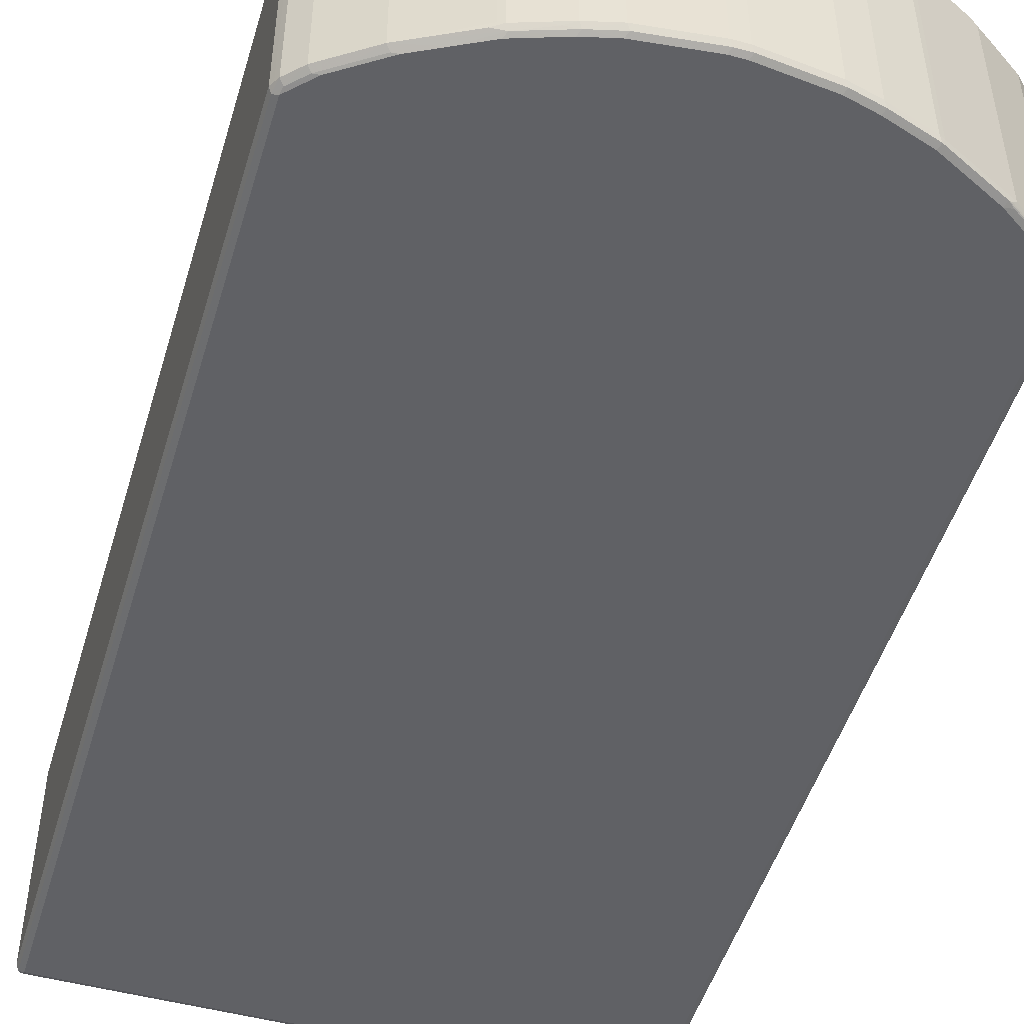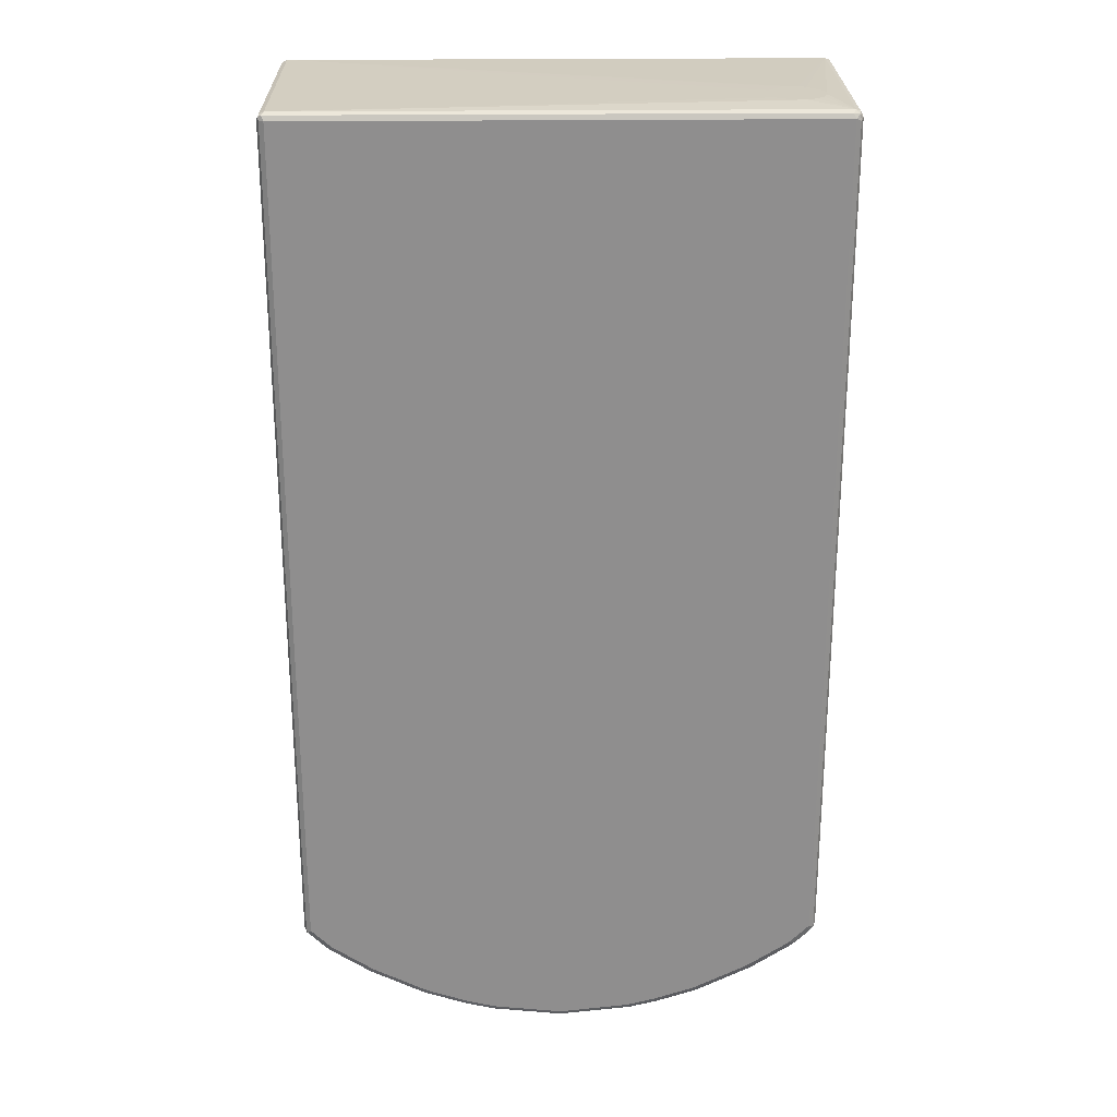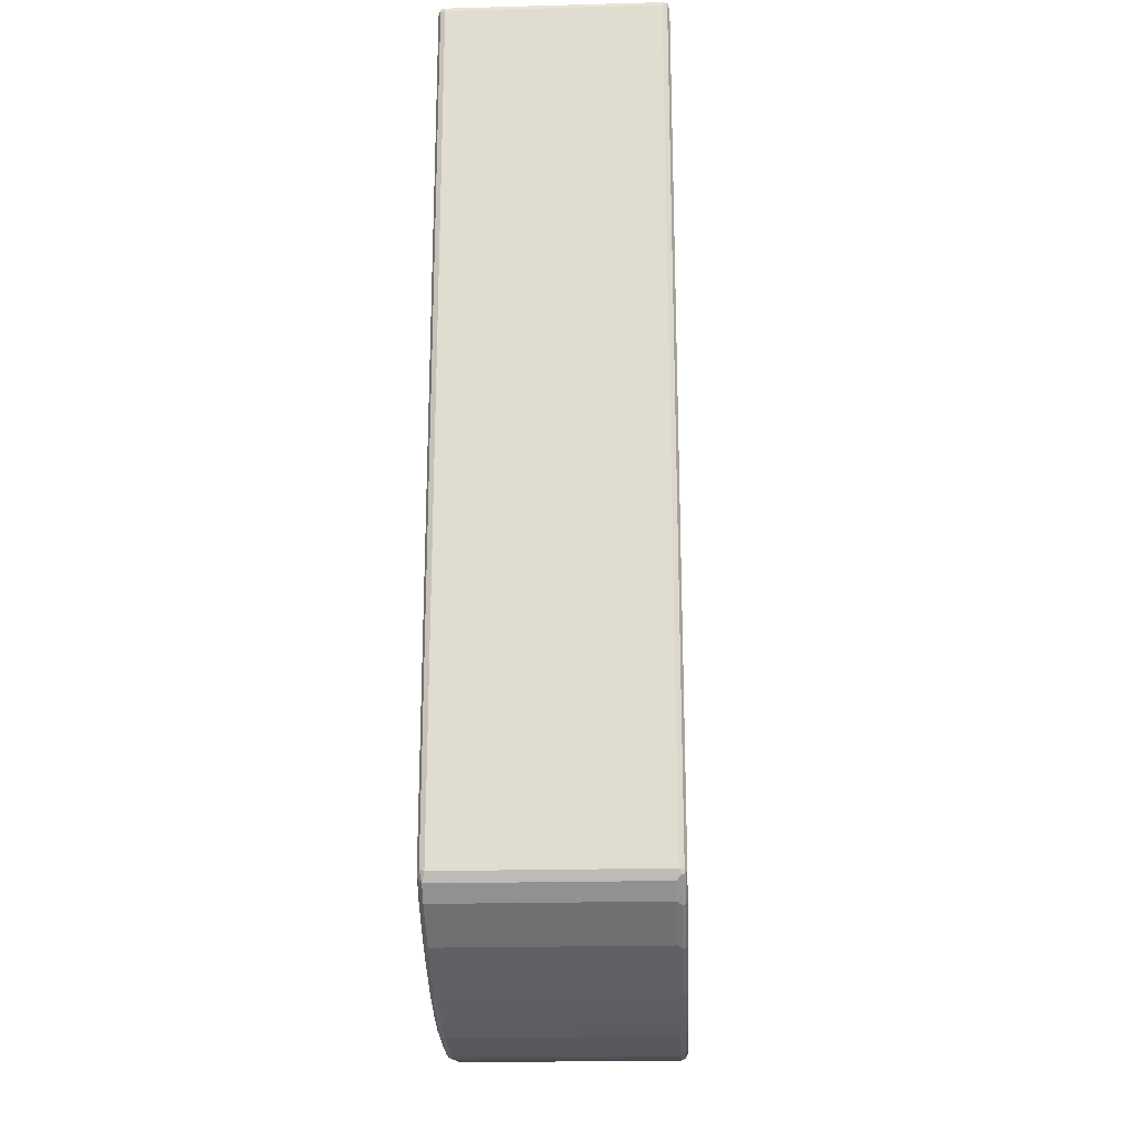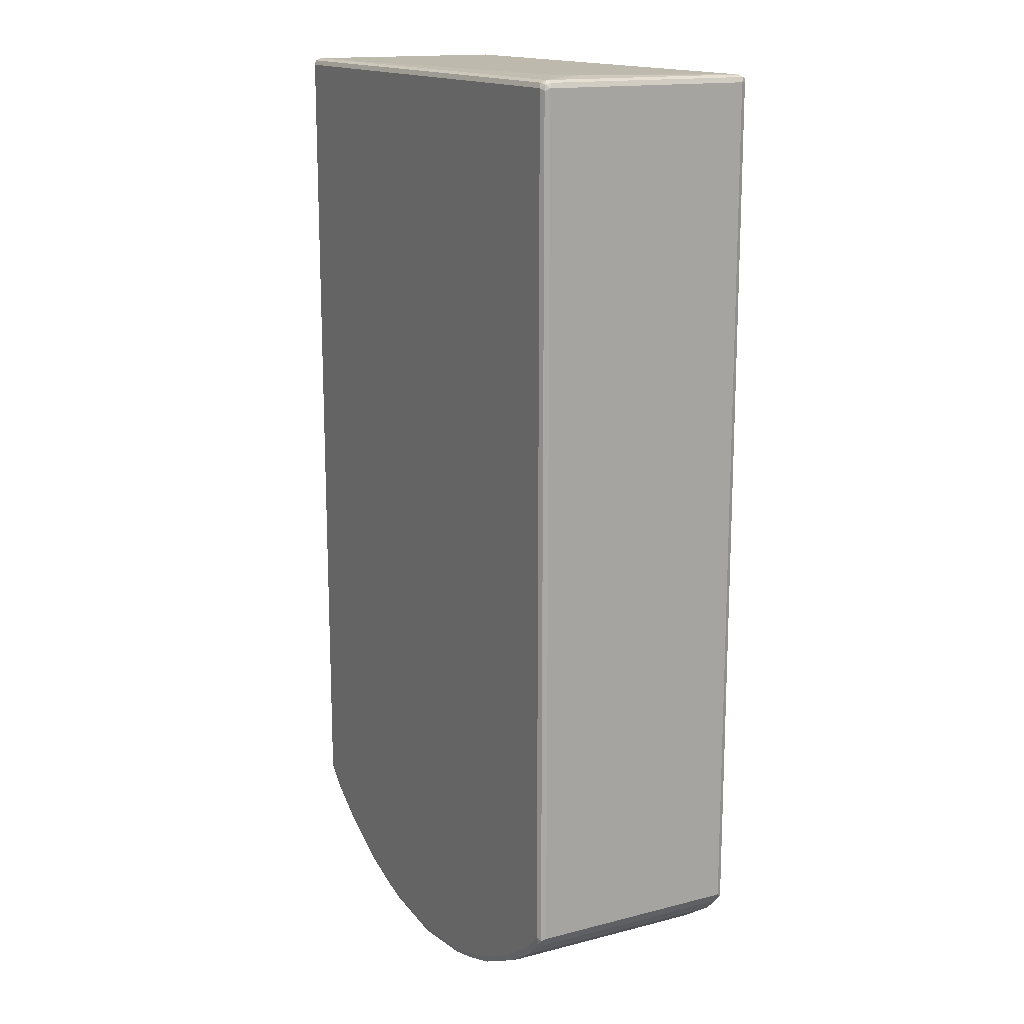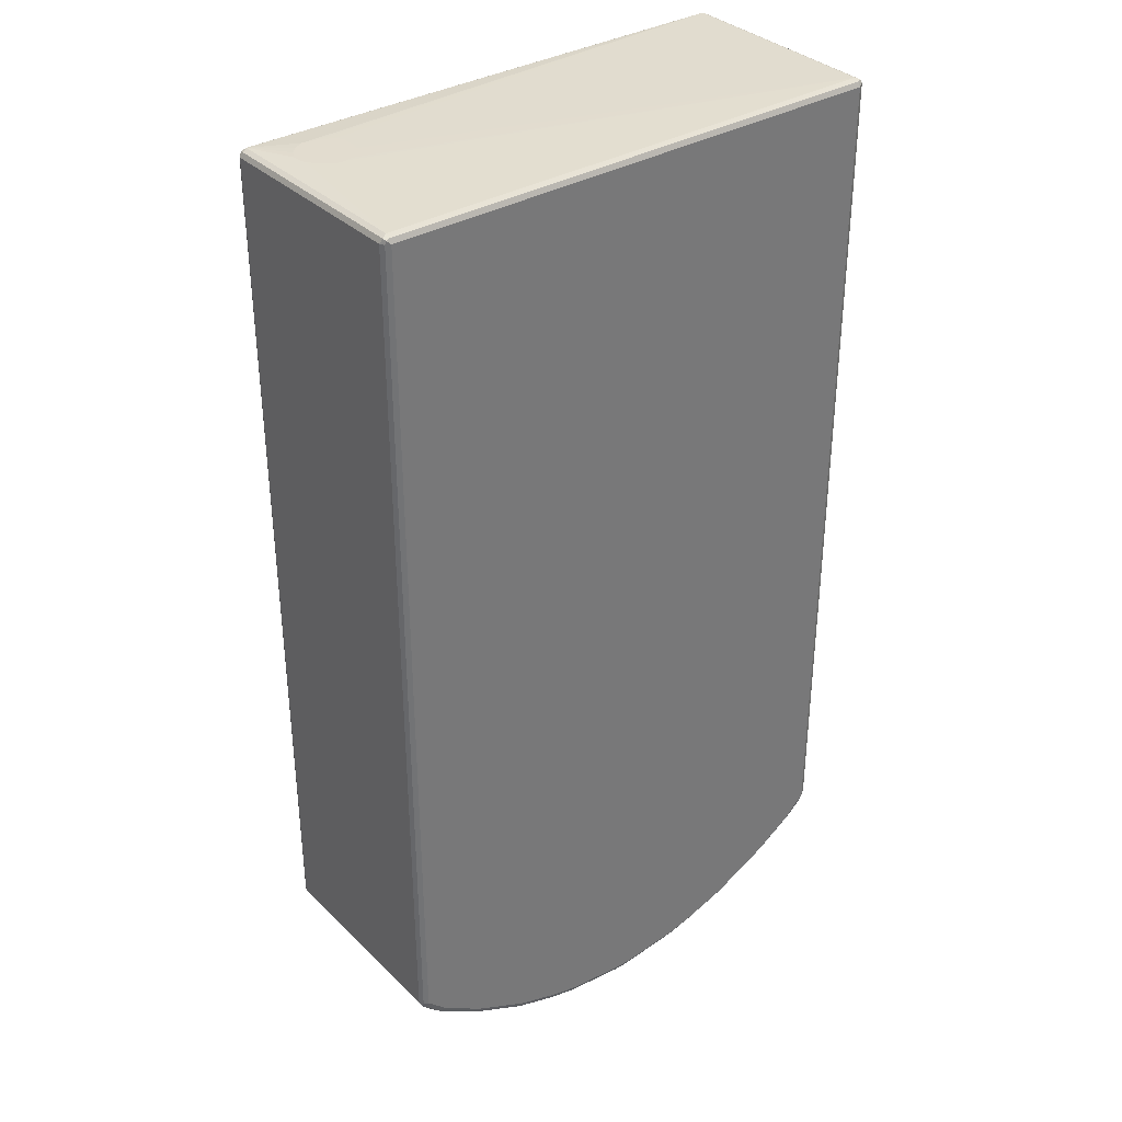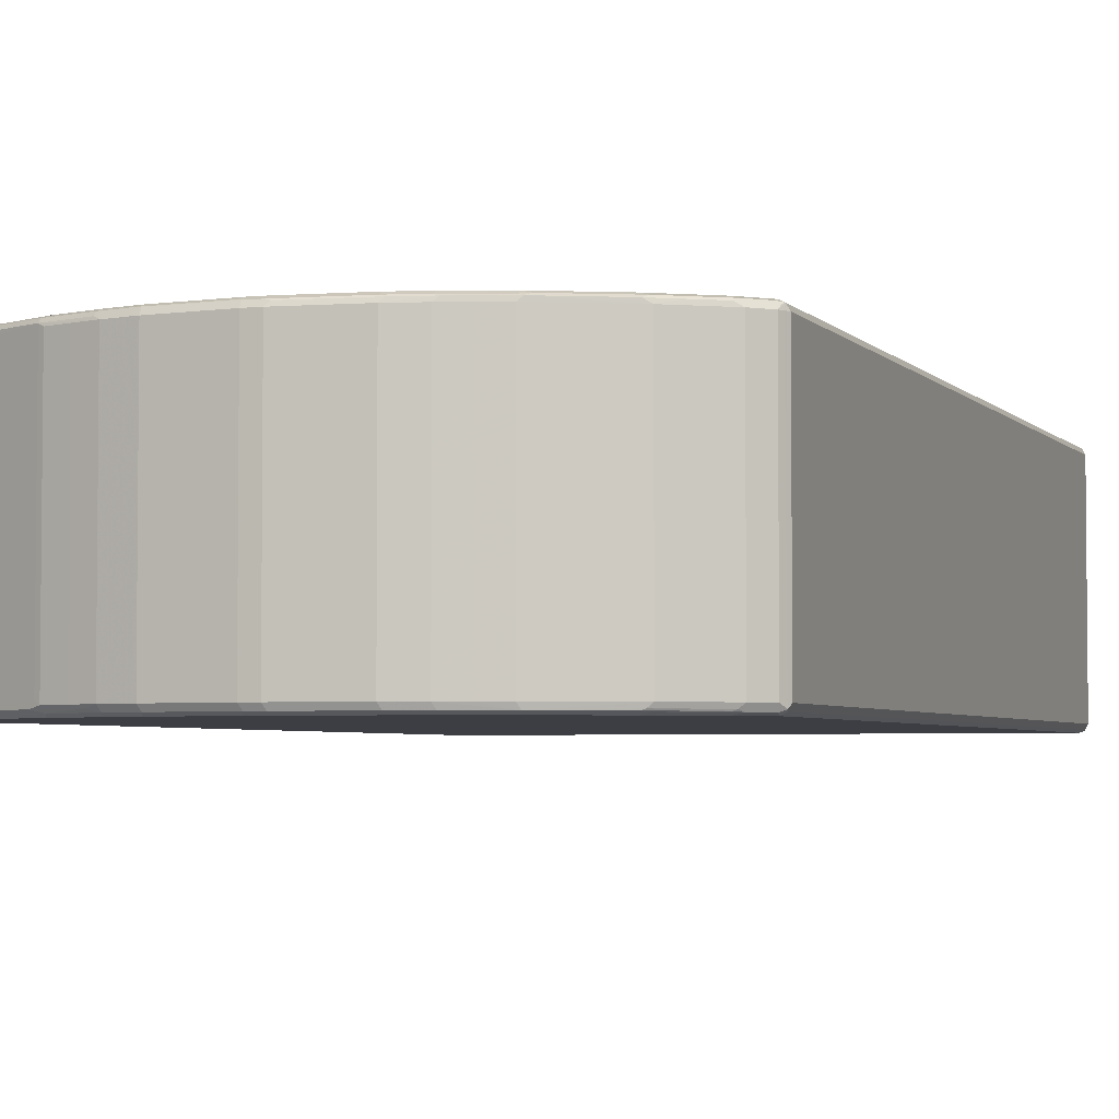
<metadata>
{"format":"obj","ext":"obj","renderer":"f3d","projection":"perspective","resolution":1024,"background":"white","views":[{"elev":-49.4,"azim":-16.6,"up":"+Z"},{"elev":25.1,"azim":-1.0,"up":"+Y"},{"elev":-21.4,"azim":-87.3,"up":"+Y"},{"elev":15.4,"azim":61.5,"up":"+Y"},{"elev":34.6,"azim":141.7,"up":"+Y"},{"elev":-3.7,"azim":19.8,"up":"+Z"}]}
</metadata>
<code>
v -0.3792 -0.7584 -0.1497
v -0.3759 -0.7551 -0.1563
v -0.3726 -0.7717 -0.153
v -0.3759 -0.7651 -0.1464
v -0.3792 -0.7584 0.1497
v -0.3792 0.449 -0.1497
v -0.3692 -0.7584 -0.1597
v -0.3676 -0.7668 -0.158
v -0.3759 0.4524 -0.1563
v -0.3726 -0.7717 0.1464
v -0.3526 -0.7917 -0.153
v -0.3759 -0.7651 0.153
v -0.3759 -0.7584 0.1563
v -0.3767 0.454 0.1547
v -0.3792 0.449 0.1497
v -0.3759 0.4558 -0.1497
v -0.3593 -0.7684 -0.1597
v -0.3692 0.449 -0.1597
v -0.3393 -0.7884 -0.1597
v -0.3476 -0.7867 -0.158
v -0.3742 0.4566 -0.1547
v -0.3692 0.4558 -0.1563
v -0.3526 -0.7917 0.1464
v -0.2928 -0.8317 -0.153
v -0.3742 -0.7634 0.1572
v -0.3559 -0.7851 0.153
v -0.3643 -0.7734 0.1572
v -0.3692 -0.7584 0.1597
v -0.3759 0.449 0.1563
v -0.3726 0.4558 0.1563
v -0.3759 0.4558 0.1497
v -0.3692 0.459 -0.1497
v 0.3692 0.449 -0.1597
v -0.2794 -0.8283 -0.1597
v -0.2877 -0.8267 -0.158
v -0.3177 -0.8067 -0.158
v 0.3692 0.4558 -0.1563
v 0.3692 0.459 -0.1497
v -0.2928 -0.8317 0.1464
v -0.3459 -0.7951 0.153
v -0.2395 -0.8483 -0.1597
v -0.1962 -0.8749 -0.1563
v -0.2129 -0.8716 -0.153
v -0.2063 -0.8749 -0.1464
v -0.3542 -0.7834 0.1572
v -0.3393 -0.7884 0.1597
v -0.3593 -0.7684 0.1597
v -0.3692 0.449 0.1597
v 0.3659 0.4558 0.1563
v -0.3692 0.459 0.1497
v 0.2662 0.4625 0.06984
v 0.2685 0.4625 0.05902
v 0.2885 0.4625 0.03905
v 0.2994 0.4625 0.03664
v 0.3742 0.454 -0.1572
v 0.3759 0.449 -0.1563
v 0.3692 -0.7584 -0.1597
v 0.3759 0.4558 -0.153
v 0.3094 0.4625 0.03664
v 0.3095 0.4625 0.03667
v 0.3198 0.4625 0.04183
v 0.3297 0.4625 0.0518
v 0.3375 0.4625 0.05971
v 0.3389 0.4625 0.06137
v 0.3393 0.4625 0.06221
v 0.3426 0.4625 0.07312
v 0.3692 0.459 0.1497
v -0.2861 -0.8349 0.153
v -0.2063 -0.8749 0.153
v -0.2844 -0.8333 0.1572
v -0.3144 -0.8133 0.1572
v -0.3443 -0.7933 0.1572
v -0.1996 -0.8682 -0.1597
v -0.1697 -0.8782 -0.1597
v -0.1397 -0.8882 -0.1597
v -0.1364 -0.8948 -0.1563
v -0.153 -0.8916 -0.153
v -0.1996 -0.8782 -0.1497
v -0.2794 -0.8283 0.1597
v 0.3692 0.449 0.1597
v 0.3742 0.454 0.1547
v 0.3026 0.4625 0.113
v 0.2917 0.4625 0.1098
v 0.2909 0.4625 0.1094
v 0.2716 0.4625 0.09947
v 0.2662 0.4625 0.08981
v 0.3792 0.449 -0.1497
v 0.3767 -0.7634 -0.1547
v 0.3759 -0.7584 -0.1563
v 0.3705 -0.7684 -0.1572
v 0.3593 -0.7684 -0.1597
v 0.3759 0.4558 0.1464
v 0.3426 0.4625 0.08309
v 0.3359 0.4625 0.09638
v 0.3259 0.4625 0.1064
v 0.3127 0.4625 0.113
v -0.2645 -0.8433 0.1572
v -0.1996 -0.8782 0.1497
v -0.1697 -0.8882 0.1497
v -0.1397 -0.8982 0.1497
v -0.1463 -0.8948 0.153
v -0.1447 -0.8932 0.1572
v -0.2045 -0.8732 0.1572
v -0.2445 -0.8533 0.1572
v -0.09979 -0.8982 -0.1597
v -0.09645 -0.9048 -0.1563
v -0.09979 -0.9082 -0.1497
v -0.1397 -0.8982 -0.1497
v -0.1697 -0.8882 -0.1497
v -0.2395 -0.8483 0.1597
v 0.3759 0.4458 0.1563
v 0.3692 -0.7584 0.1597
v 0.3792 0.449 0.1497
v 0.3792 -0.7584 -0.1497
v 0.3792 -0.7584 0.1497
v 0.3759 -0.7651 0.1497
v 0.3759 -0.7651 -0.1497
v 0.3726 -0.7717 -0.1497
v 0.3505 -0.7884 -0.1572
v 0.3393 -0.7884 -0.1597
v -0.09979 -0.9082 0.1497
v -0.1397 -0.8882 0.1597
v -0.1697 -0.8782 0.1597
v -0.1048 -0.9032 0.1572
v -0.09979 -0.8982 0.1597
v -0.1996 -0.8682 0.1597
v -0.009949 -0.9082 -0.1597
v -0.006608 -0.9148 -0.1563
v -0.009949 -0.9182 -0.1497
v 0.3759 -0.7618 0.1563
v 0.3593 -0.7684 0.1597
v 0.3692 -0.7697 0.1572
v 0.3726 -0.7717 0.1497
v 0.3526 -0.7917 -0.1497
v 0.3468 -0.7933 -0.1547
v 0.3426 -0.7951 -0.1563
v 0.2907 -0.8283 -0.1572
v 0.2794 -0.8283 -0.1597
v -0.009949 -0.9182 0.1497
v -0.09979 -0.9048 0.1563
v -0.01492 -0.9132 0.1572
v -0.009949 -0.9082 0.1597
v 0.009949 -0.9082 -0.1597
v 0.01329 -0.9148 -0.1563
v 0.009949 -0.9182 -0.1497
v 0.3742 -0.7659 0.1547
v 0.3393 -0.7884 0.1597
v 0.3593 -0.7797 0.1572
v 0.3526 -0.7917 0.1497
v 0.2928 -0.8317 -0.1497
v 0.2869 -0.8333 -0.1547
v 0.2827 -0.8349 -0.1563
v 0.2395 -0.8483 -0.1597
v 0.009949 -0.9182 0.1497
v -0.009949 -0.9148 0.1563
v 0.009949 -0.9148 0.1563
v 0.009949 -0.9082 0.1597
v 0.09979 -0.8982 -0.1597
v 0.1031 -0.9048 -0.1563
v 0.09979 -0.9082 -0.1497
v 0.2794 -0.8283 0.1597
v 0.2894 -0.8295 0.1572
v 0.3493 -0.7897 0.1572
v 0.3443 -0.7959 0.1547
v 0.2928 -0.8317 0.1497
v 0.2063 -0.8749 -0.1497
v 0.2029 -0.8749 -0.1563
v 0.2229 -0.8649 -0.1563
v 0.1996 -0.8682 -0.1597
v 0.01492 -0.9156 0.1547
v 0.09979 -0.9082 0.1497
v 0.09979 -0.9048 0.1563
v 0.09979 -0.8982 0.1597
v 0.1397 -0.8882 -0.1597
v 0.143 -0.8948 -0.1563
v 0.1397 -0.8982 -0.1497
v 0.2395 -0.8483 0.1597
v 0.2645 -0.8457 0.1547
v 0.2844 -0.8357 0.1547
v 0.3144 -0.8159 0.1547
v 0.2095 -0.8695 0.1572
v 0.2045 -0.8757 0.1547
v 0.2063 -0.8749 0.1497
v 0.1996 -0.8782 -0.1497
v 0.1697 -0.8782 -0.1597
v 0.1697 -0.8882 -0.1497
v 0.1048 -0.9056 0.1547
v 0.1397 -0.8982 0.1497
v 0.1447 -0.8956 0.1547
v 0.1397 -0.8948 0.1563
v 0.1397 -0.8882 0.1597
v 0.1996 -0.8682 0.1597
v 0.1996 -0.8749 0.1563
v 0.1746 -0.8858 0.1547
v 0.1996 -0.8782 0.1497
v 0.1697 -0.8882 0.1497
v 0.1697 -0.8782 0.1597
f 111 115 113
f 112 131 148
f 112 148 132
f 111 130 115
f 107 139 121
f 107 129 139
f 106 129 107
f 106 128 129
f 105 128 106
f 102 121 124
f 103 110 104
f 103 126 110
f 102 125 122
f 102 124 125
f 102 126 103
f 102 123 126
f 102 122 123
f 112 132 130
f 100 102 101
f 100 121 102
f 105 127 128
f 115 130 116
f 124 155 141
f 116 133 118
f 129 154 139
f 100 107 121
f 129 145 154
f 128 145 129
f 128 144 145
f 127 144 128
f 127 143 144
f 124 142 125
f 124 141 142
f 124 140 155
f 121 140 124
f 121 155 140
f 121 139 155
f 120 137 138
f 119 137 120
f 119 136 137
f 119 135 136
f 119 134 135
f 118 149 134
f 118 133 149
f 116 118 117
f 116 130 133
f 100 108 107
f 69 103 104
f 99 109 108
f 76 106 107
f 76 105 106
f 75 105 76
f 70 97 79
f 69 104 97
f 69 102 103
f 69 101 102
f 69 100 101
f 69 99 100
f 76 107 108
f 69 98 99
f 68 97 70
f 67 81 92
f 67 95 96
f 67 94 95
f 67 93 94
f 58 113 87
f 58 92 113
f 57 90 91
f 130 132 146
f 68 69 97
f 76 108 77
f 77 108 109
f 78 109 99
f 97 104 110
f 90 120 91
f 90 119 120
f 90 134 119
f 90 118 134
f 88 90 89
f 88 118 90
f 88 117 118
f 88 116 117
f 88 115 116
f 88 114 115
f 87 115 114
f 87 113 115
f 87 114 88
f 81 113 92
f 81 111 113
f 80 130 111
f 80 112 130
f 80 111 81
f 79 97 110
f 78 99 98
f 99 108 100
f 130 146 133
f 166 195 184
f 132 133 146
f 167 186 176
f 167 184 186
f 167 185 169
f 166 184 167
f 57 89 90
f 166 183 195
f 165 182 183
f 165 178 182
f 165 179 178
f 167 176 175
f 165 180 179
f 162 182 178
f 162 181 182
f 162 177 181
f 162 180 163
f 162 179 180
f 162 178 179
f 161 177 162
f 160 188 171
f 160 176 188
f 163 180 164
f 167 175 174
f 167 174 185
f 171 188 189
f 190 193 191
f 190 194 193
f 189 194 190
f 188 194 189
f 188 196 194
f 184 196 186
f 184 195 196
f 182 195 183
f 182 196 195
f 182 194 196
f 182 193 194
f 181 193 182
f 181 192 193
f 177 192 181
f 176 196 188
f 176 186 196
f 172 191 173
f 172 190 191
f 172 189 190
f 172 187 189
f 171 189 187
f 159 176 160
f 131 147 148
f 159 175 176
f 158 174 175
f 144 160 145
f 144 159 160
f 143 159 144
f 143 158 159
f 141 157 142
f 141 156 157
f 141 155 156
f 139 156 155
f 139 154 156
f 145 160 171
f 138 152 153
f 136 152 137
f 136 151 152
f 135 151 136
f 135 150 151
f 134 150 135
f 134 165 150
f 134 149 165
f 133 148 149
f 132 148 133
f 137 152 138
f 145 171 154
f 147 161 162
f 147 162 163
f 156 173 157
f 156 172 173
f 156 187 172
f 156 170 187
f 154 187 170
f 154 171 187
f 154 170 156
f 153 167 169
f 153 168 167
f 152 168 153
f 151 168 152
f 150 183 166
f 150 165 183
f 150 168 151
f 150 167 168
f 150 166 167
f 149 180 165
f 149 164 180
f 149 163 164
f 148 163 149
f 147 163 148
f 158 175 159
f 56 88 89
f 33 55 56
f 56 58 87
f 16 32 21
f 16 50 32
f 16 31 50
f 14 31 15
f 14 30 31
f 14 29 30
f 13 29 14
f 13 48 29
f 13 28 48
f 18 22 37
f 13 25 28
f 12 26 27
f 12 25 13
f 11 36 24
f 11 20 36
f 11 39 23
f 11 24 39
f 10 26 12
f 10 23 26
f 9 22 18
f 12 27 25
f 18 37 33
f 19 34 35
f 19 35 36
f 28 47 46
f 27 46 47
f 27 45 46
f 26 45 27
f 26 40 45
f 25 47 28
f 25 27 47
f 24 69 39
f 24 44 69
f 24 43 44
f 24 42 43
f 24 41 42
f 24 34 41
f 24 35 34
f 24 36 35
f 23 40 26
f 23 39 40
f 21 38 37
f 21 32 38
f 21 37 22
f 19 36 20
f 9 21 22
f 28 46 79
f 9 16 21
f 8 19 20
f 5 14 15
f 5 13 14
f 5 12 13
f 3 23 10
f 3 11 23
f 3 8 11
f 3 12 4
f 3 10 12
f 2 18 7
f 6 15 31
f 2 9 18
f 2 7 8
f 1 9 2
f 1 6 9
f 1 15 6
f 1 5 15
f 1 12 5
f 1 4 12
f 1 3 4
f 1 2 3
f 2 8 3
f 6 31 16
f 6 16 9
f 7 17 8
f 8 17 19
f 7 19 17
f 7 34 19
f 7 41 34
f 7 73 41
f 7 74 73
f 7 75 74
f 7 105 75
f 7 127 105
f 7 143 127
f 7 158 143
f 7 174 158
f 7 185 174
f 7 169 185
f 7 153 169
f 7 138 153
f 7 120 138
f 7 91 120
f 7 57 91
f 7 33 57
f 7 18 33
f 8 20 11
f 56 87 88
f 28 79 110
f 28 126 123
f 50 67 96
f 49 81 67
f 49 80 81
f 46 70 79
f 46 71 70
f 46 72 71
f 45 72 46
f 44 98 69
f 44 78 98
f 50 96 82
f 43 78 44
f 43 77 109
f 42 77 43
f 42 76 77
f 42 75 76
f 42 74 75
f 42 73 74
f 41 73 42
f 40 72 45
f 40 71 72
f 43 109 78
f 50 82 83
f 50 83 84
f 50 84 85
f 55 58 56
f 51 53 52
f 51 54 53
f 51 59 54
f 51 60 59
f 51 61 60
f 51 62 61
f 51 63 62
f 51 64 63
f 51 65 64
f 51 66 65
f 51 93 66
f 51 94 93
f 51 95 94
f 51 96 95
f 51 82 96
f 51 83 82
f 51 84 83
f 51 85 84
f 51 86 85
f 50 85 86
f 40 70 71
f 28 110 126
f 40 68 70
f 39 68 40
f 30 48 80
f 30 50 31
f 30 67 50
f 30 49 67
f 29 48 30
f 28 80 48
f 28 112 80
f 28 131 112
f 28 147 131
f 30 80 49
f 28 161 147
f 28 192 177
f 28 197 192
f 28 191 197
f 28 173 191
f 28 157 173
f 28 142 157
f 28 125 142
f 28 122 125
f 28 123 122
f 28 177 161
f 32 50 86
f 32 86 51
f 32 51 52
f 38 92 58
f 38 67 92
f 38 93 67
f 38 66 93
f 38 65 66
f 38 64 65
f 38 63 64
f 38 62 63
f 38 61 62
f 38 60 61
f 38 59 60
f 37 38 58
f 37 58 55
f 33 89 57
f 33 56 89
f 191 193 197
f 33 37 55
f 32 59 38
f 32 54 59
f 32 53 54
f 32 52 53
f 39 69 68
f 192 197 193

</code>
